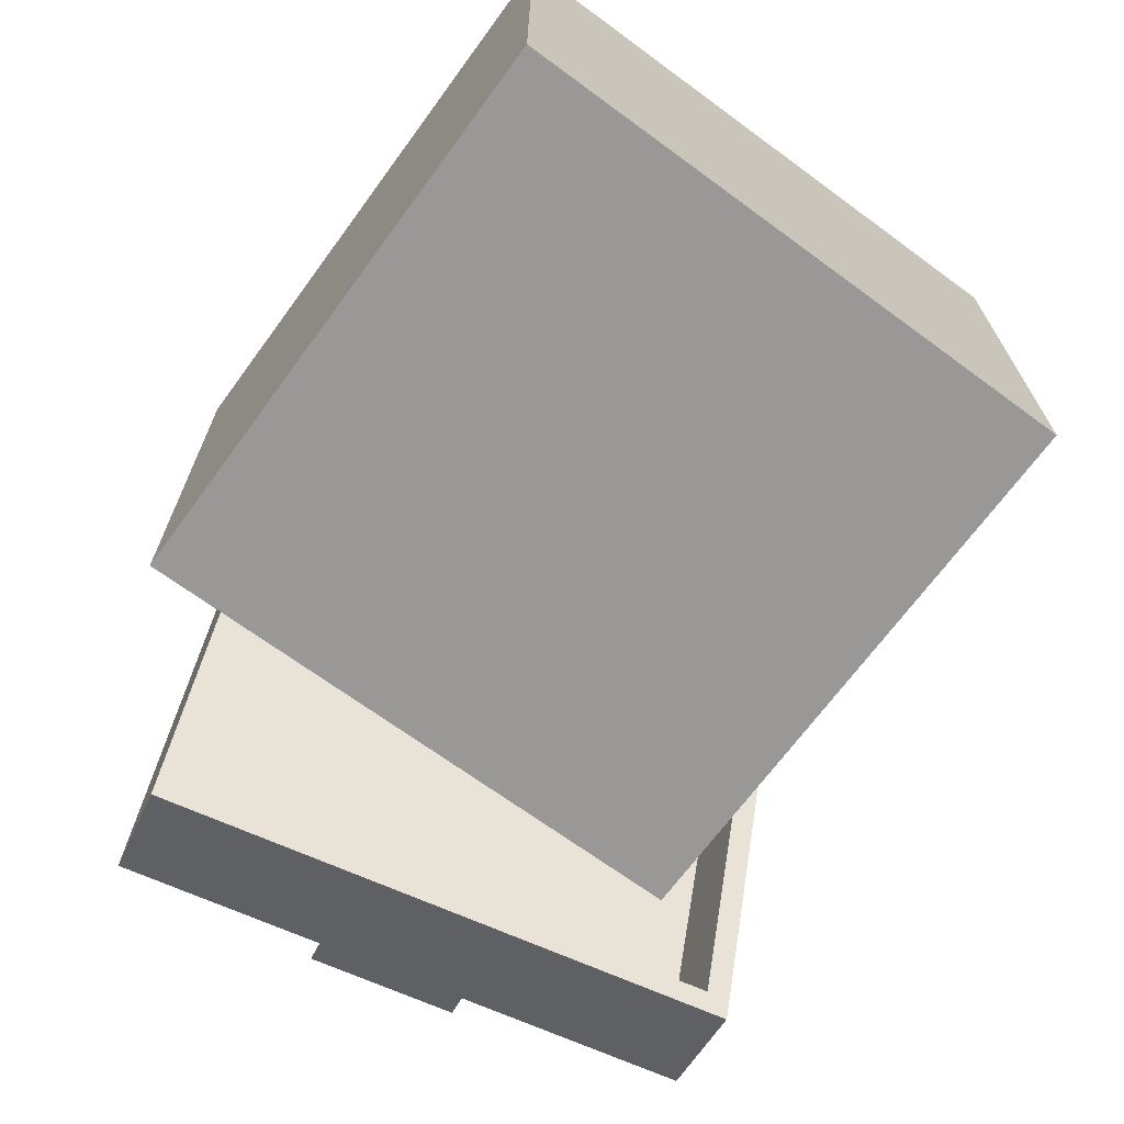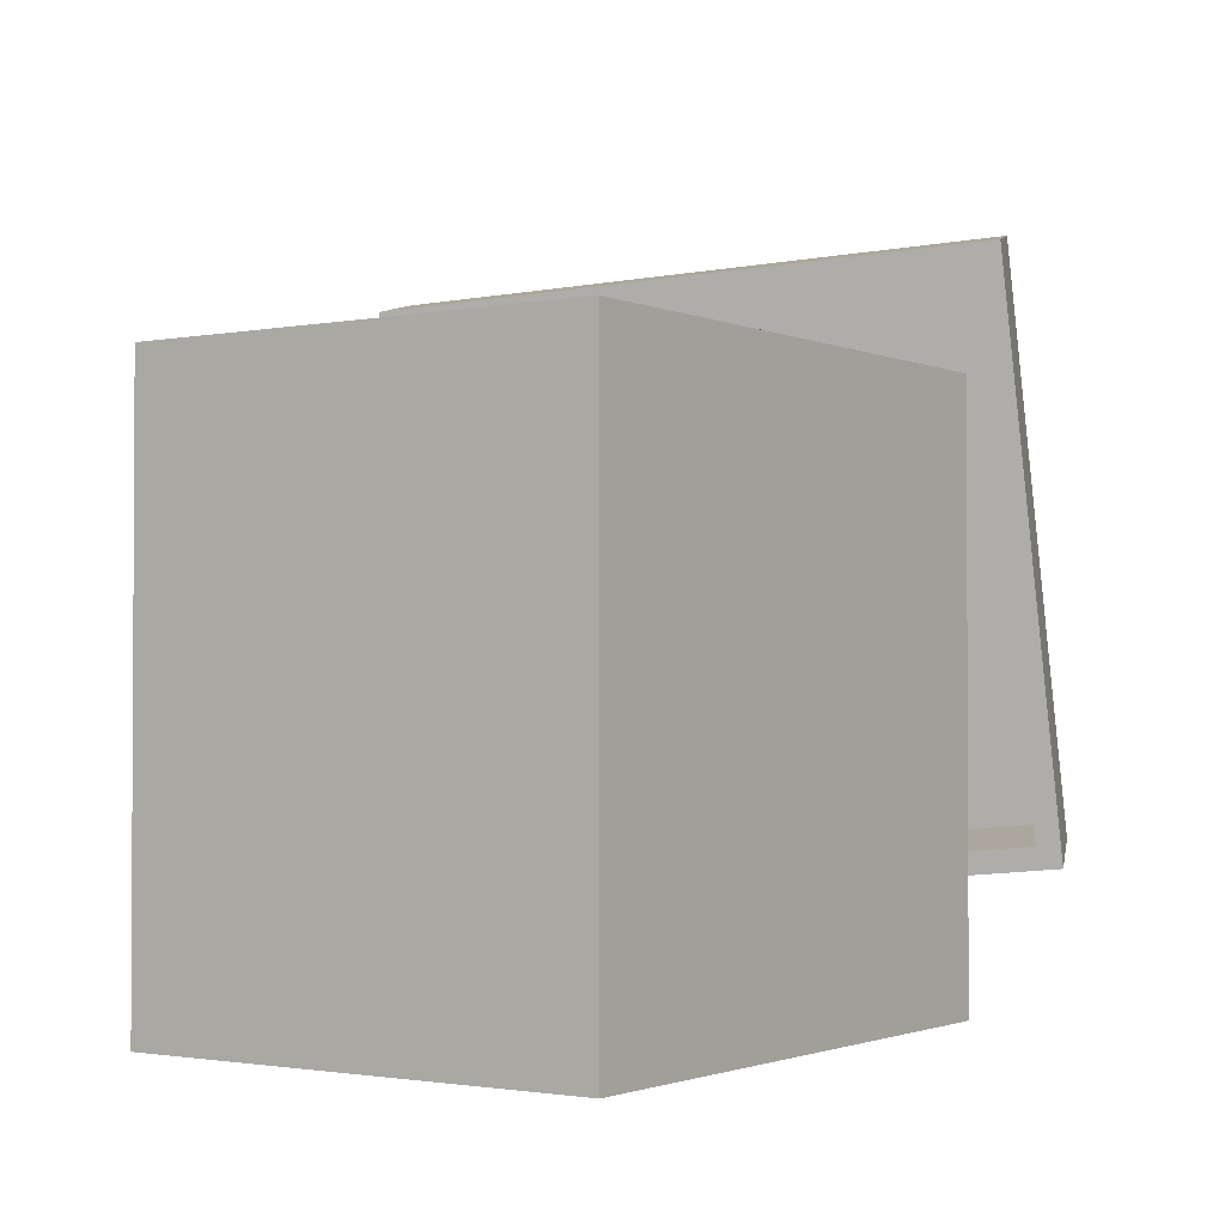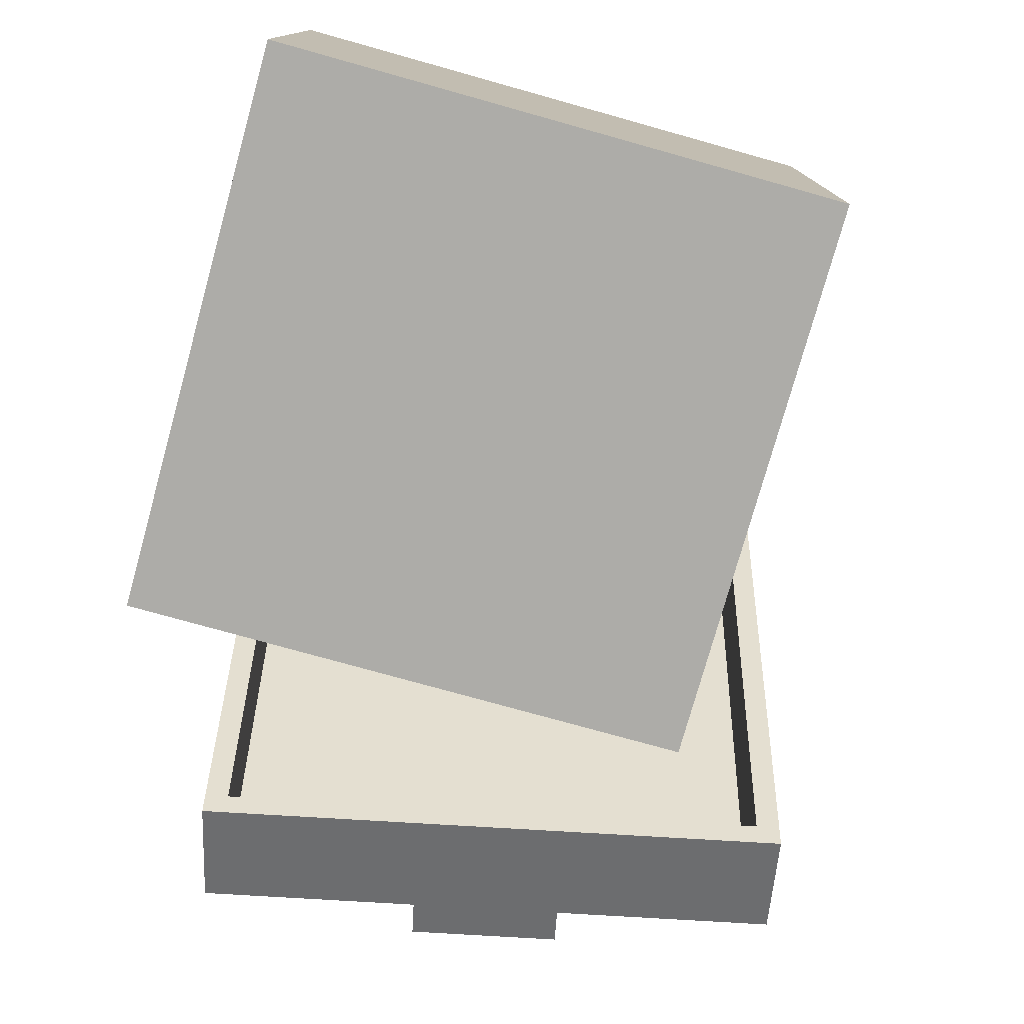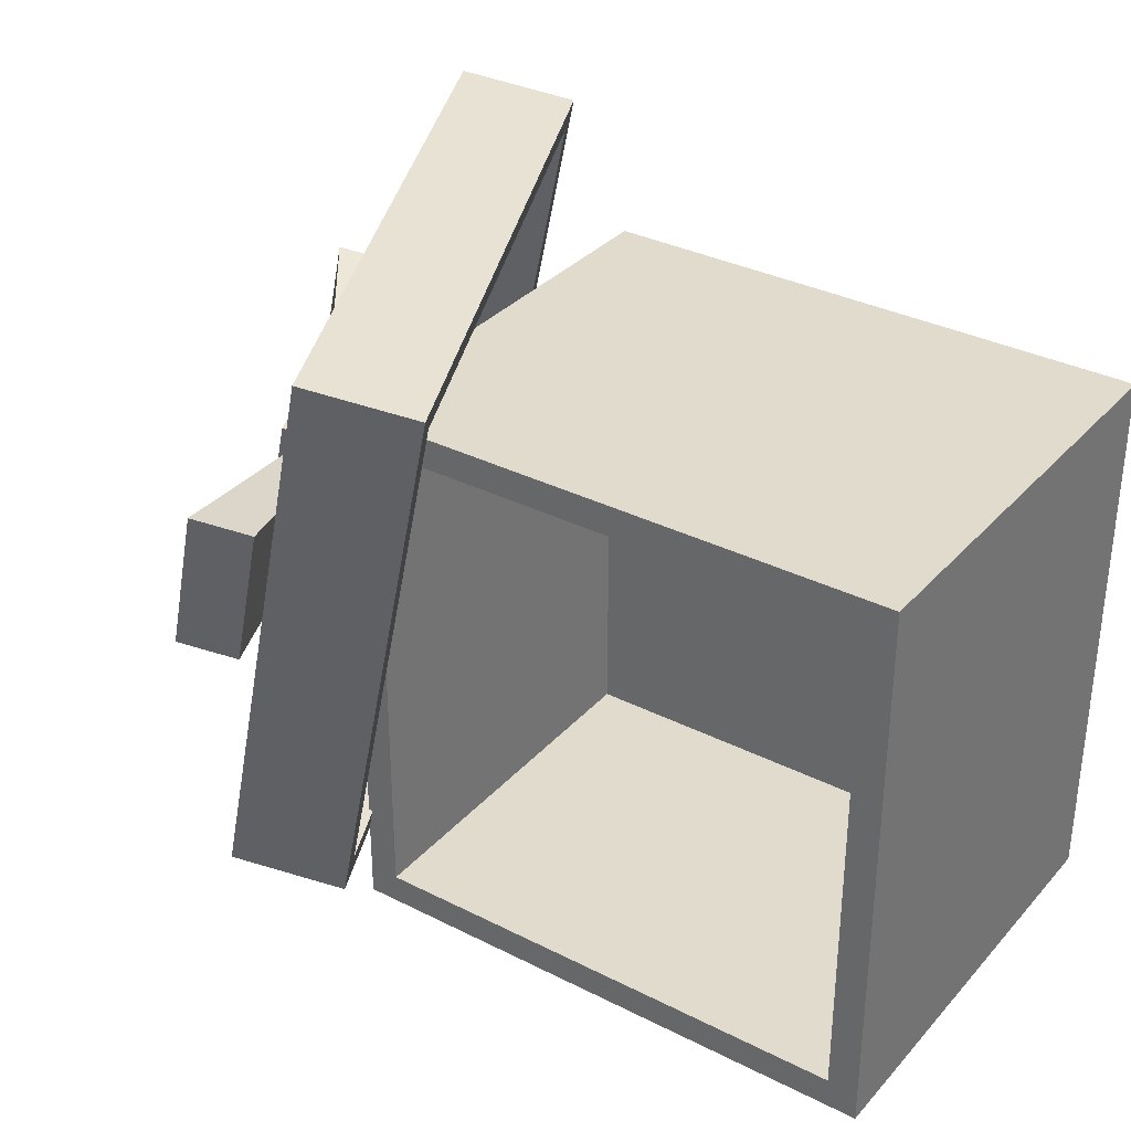
<metadata>
{"format":"obj","ext":"obj","renderer":"f3d","projection":"perspective","resolution":1024,"background":"white","views":[{"elev":-68.7,"azim":-126.3,"up":"+Y"},{"elev":-1.8,"azim":-55.6,"up":"+Z"},{"elev":-76.7,"azim":-105.6,"up":"+Y"},{"elev":33.3,"azim":-145.2,"up":"+Z"}]}
</metadata>
<code>
g SC_Christmas_Presents_08_Opened
v 0.1031 0.5605 0.5299
v 0.2852 0.6387 0.5688
v 0.3615 0.4525 0.5855
v 0.1795 0.3743 0.5466
v 0.3698 0.6379 0.1739
v 0.4121 0.6375 -0.02356
v 0.4885 0.4513 -0.00681
v 0.4462 0.4517 0.1906
v 0.6413 0.07898 0.02668
v 0.599 0.07937 0.2241
v 0.2594 1.01 -0.05705
v 0.2171 1.01 0.1404
v 0.3615 0.4525 0.5855
v 0.2852 0.6387 0.5688
v 0.4968 0.6367 -0.4184
v 0.5732 0.4505 -0.4017
v 0.5732 0.4505 -0.4017
v 0.4968 0.6367 -0.4184
v 0.3147 0.5585 -0.4573
v 0.3911 0.3723 -0.4406
v 0.4169 0.001185 0.1852
v 0.599 0.07937 0.2241
v 0.6413 0.07898 0.02668
v 0.4592 0.0007901 -0.01219
v 0.2594 1.01 -0.05705
v 0.2171 1.01 0.1404
v 0.035 0.9321 0.1015
v 0.07733 0.9317 -0.09592
v 0.3615 0.4525 0.5855
v 0.5143 0.08017 0.619
v 0.3322 0.001976 0.5801
v 0.1795 0.3743 0.5466
v 0.5439 0 -0.4071
v 0.7259 0.07819 -0.3682
v 0.5732 0.4505 -0.4017
v 0.3911 0.3723 -0.4406
v -0.04965 0.9328 0.4964
v 0.1324 1.011 0.5353
v 0.2852 0.6387 0.5688
v 0.1031 0.5605 0.5299
v 0.3441 1.009 -0.4519
v 0.162 0.9309 -0.4908
v 0.3147 0.5585 -0.4573
v 0.4968 0.6367 -0.4184
v 0.2171 1.01 0.1404
v 0.1324 1.011 0.5353
v -0.04965 0.9328 0.4964
v 0.035 0.9321 0.1015
v 0.1324 1.011 0.5353
v 0.2171 1.01 0.1404
v 0.3698 0.6379 0.1739
v 0.2852 0.6387 0.5688
v 0.599 0.07937 0.2241
v 0.5143 0.08017 0.619
v 0.3615 0.4525 0.5855
v 0.4462 0.4517 0.1906
v 0.3322 0.001976 0.5801
v 0.5143 0.08017 0.619
v 0.599 0.07937 0.2241
v 0.4169 0.001185 0.1852
v 0.5732 0.4505 -0.4017
v 0.7259 0.07819 -0.3682
v 0.6413 0.07898 0.02668
v 0.4885 0.4513 -0.00681
v 0.2594 1.01 -0.05705
v 0.3441 1.009 -0.4519
v 0.4968 0.6367 -0.4184
v 0.4121 0.6375 -0.02356
v 0.162 0.9309 -0.4908
v 0.3441 1.009 -0.4519
v 0.2594 1.01 -0.05705
v 0.07733 0.9317 -0.09592
v 0.6413 0.07898 0.02668
v 0.7259 0.07819 -0.3682
v 0.5439 0 -0.4071
v 0.4592 0.0007901 -0.01219
v 0.3598 0.6456 0.1821
v 0.4527 0.6855 0.202
v 0.5368 0.4805 0.2204
v 0.4439 0.4406 0.2006
v 0.4527 0.6855 0.202
v 0.4993 0.685 -0.01537
v 0.5834 0.4801 0.003065
v 0.5368 0.4805 0.2204
v 0.4993 0.685 -0.01537
v 0.4064 0.6451 -0.0352
v 0.4905 0.4402 -0.01677
v 0.5834 0.4801 0.003065
v 0.4064 0.6451 -0.0352
v 0.3598 0.6456 0.1821
v 0.4439 0.4406 0.2006
v 0.4905 0.4402 -0.01677
v 0.6047 0.1751 0.2578
v 0.7035 0.2176 0.2789
v 0.7592 0.2171 0.01907
v 0.6604 0.1746 -0.002039
v 0.3415 0.9518 -0.07195
v 0.4404 0.9943 -0.05084
v 0.3847 0.9948 0.209
v 0.2858 0.9524 0.1879
v 0.4439 0.4406 0.2006
v 0.4693 0.4478 0.1647
v 0.4989 0.4475 0.02634
v 0.4905 0.4402 -0.01677
v 0.558 0.4729 0.03896
v 0.5834 0.4801 0.003065
v 0.5284 0.4732 0.1773
v 0.5368 0.4805 0.2204
v 0.4064 0.6451 -0.0352
v 0.4148 0.6525 0.007905
v 0.3852 0.6527 0.1462
v 0.3598 0.6456 0.1821
v 0.4443 0.6781 0.1589
v 0.4527 0.6855 0.202
v 0.474 0.6778 0.02053
v 0.4993 0.685 -0.01537
v 0.4693 0.4478 0.1647
v 0.6047 0.1751 0.2578
v 0.6604 0.1746 -0.002039
v 0.4989 0.4475 0.02634
v 0.4989 0.4475 0.02634
v 0.6604 0.1746 -0.002039
v 0.7592 0.2171 0.01907
v 0.558 0.4729 0.03896
v 0.558 0.4729 0.03896
v 0.7592 0.2171 0.01907
v 0.7035 0.2176 0.2789
v 0.5284 0.4732 0.1773
v 0.5284 0.4732 0.1773
v 0.7035 0.2176 0.2789
v 0.6047 0.1751 0.2578
v 0.4693 0.4478 0.1647
v 0.4148 0.6525 0.007905
v 0.3415 0.9518 -0.07195
v 0.2858 0.9524 0.1879
v 0.3852 0.6527 0.1462
v 0.3852 0.6527 0.1462
v 0.2858 0.9524 0.1879
v 0.3847 0.9948 0.209
v 0.4443 0.6781 0.1589
v 0.4443 0.6781 0.1589
v 0.3847 0.9948 0.209
v 0.4404 0.9943 -0.05084
v 0.474 0.6778 0.02053
v 0.474 0.6778 0.02053
v 0.4404 0.9943 -0.05084
v 0.3415 0.9518 -0.07195
v 0.4148 0.6525 0.007905
v 0.5804 0.0969 0.02177
v 0.6584 0.09617 -0.3419
v 0.5177 0.439 -0.3727
v 0.5414 0.09726 0.2036
v 0.4635 0.09799 0.5672
v 0.3228 0.4409 0.5364
v 0.4474 0.6105 -0.3881
v 0.2525 0.6123 0.5209
v 0.3067 0.9534 -0.419
v 0.2287 0.9541 -0.05534
v 0.1118 0.9552 0.4901
v 0.2287 0.9541 -0.05534
v 0.1898 0.9545 0.1265
v 0.1118 0.9552 0.4901
v 0.1795 0.3743 0.5466
v 0.1848 0.3816 0.5069
v 0.1145 0.553 0.4915
v 0.1031 0.5605 0.5299
v -0.02616 0.8959 0.4606
v -0.04965 0.9328 0.4964
v 0.05179 0.8952 0.09702
v 0.035 0.9321 0.1015
v 0.09077 0.8948 -0.0848
v 0.07733 0.9317 -0.09592
v 0.1687 0.8941 -0.4484
v 0.162 0.9309 -0.4908
v 0.3094 0.5512 -0.4176
v 0.3147 0.5585 -0.4573
v 0.3797 0.3798 -0.4022
v 0.3911 0.3723 -0.4406
v 0.5204 0.03692 -0.3713
v 0.5439 0 -0.4071
v 0.4424 0.03764 -0.007693
v 0.4592 0.0007901 -0.01219
v 0.4034 0.03801 0.1741
v 0.4169 0.001185 0.1852
v 0.3255 0.03874 0.5377
v 0.3322 0.001976 0.5801
v 0.1848 0.3816 0.5069
v 0.3228 0.4409 0.5364
v 0.2525 0.6123 0.5209
v 0.1145 0.553 0.4915
v 0.1118 0.9552 0.4901
v -0.02616 0.8959 0.4606
v 0.3255 0.03874 0.5377
v 0.4635 0.09799 0.5672
v -0.02616 0.8959 0.4606
v 0.1118 0.9552 0.4901
v 0.1898 0.9545 0.1265
v 0.05179 0.8952 0.09702
v 0.2287 0.9541 -0.05534
v 0.09077 0.8948 -0.0848
v 0.3067 0.9534 -0.419
v 0.1687 0.8941 -0.4484
v 0.1687 0.8941 -0.4484
v 0.3067 0.9534 -0.419
v 0.4474 0.6105 -0.3881
v 0.3094 0.5512 -0.4176
v 0.5177 0.439 -0.3727
v 0.3797 0.3798 -0.4022
v 0.6584 0.09617 -0.3419
v 0.5204 0.03692 -0.3713
v 0.5204 0.03692 -0.3713
v 0.6584 0.09617 -0.3419
v 0.5804 0.0969 0.02177
v 0.4424 0.03764 -0.007693
v 0.5414 0.09726 0.2036
v 0.4034 0.03801 0.1741
v 0.4635 0.09799 0.5672
v 0.3255 0.03874 0.5377
v -0.3676 0.004875 -0.2274
v -0.3676 0.004875 -0.03153
v -0.1718 0.004875 -0.03153
v -0.1718 0.004875 -0.2274
v 0.2199 0.004875 -0.2274
v 0.2199 0.004875 -0.03153
v -0.7592 0.004875 -0.03153
v -0.7592 0.004875 -0.2274
v -0.3676 0.004875 0.3601
v -0.1718 0.004875 0.3601
v -0.1718 0.004875 -0.619
v -0.3676 0.004875 -0.619
v -0.7592 0.004875 -0.03153
v -0.7592 0.004875 0.3601
v -0.3676 0.004875 0.3601
v -0.3676 0.004875 -0.03153
v -0.1718 0.004875 0.3601
v 0.2199 0.004875 0.3601
v 0.2199 0.004875 -0.03153
v -0.1718 0.004875 -0.03153
v -0.7592 0.004875 -0.619
v -0.7592 0.004875 -0.2274
v -0.3676 0.004875 -0.2274
v -0.3676 0.004875 -0.619
v 0.2199 0.004875 -0.2274
v 0.2199 0.004875 -0.619
v -0.1718 0.004875 -0.619
v -0.1718 0.004875 -0.2274
v -0.3676 0.7882 -0.619
v -0.3676 0.004875 -0.619
v -0.1718 0.004875 -0.619
v -0.1718 0.7882 -0.619
v -0.7592 0.7882 -0.619
v -0.7592 0.004875 -0.619
v -0.3676 0.004875 -0.619
v -0.3676 0.7882 -0.619
v -0.7592 0.004875 -0.619
v -0.7592 0.7882 -0.619
v -0.7592 0.7882 -0.2274
v -0.7592 0.004875 -0.2274
v -0.7592 0.7882 -0.03153
v -0.7592 0.004875 -0.03153
v -0.7592 0.004875 -0.2274
v -0.7592 0.7882 -0.2274
v -0.7592 0.7882 0.3601
v -0.7592 0.004875 0.3601
v -0.7592 0.004875 -0.03153
v -0.7592 0.7882 -0.03153
v -0.7592 0.004875 0.3601
v -0.7592 0.7882 0.3601
v -0.3676 0.7882 0.3601
v -0.3676 0.004875 0.3601
v -0.1718 0.004875 0.3601
v -0.3676 0.004875 0.3601
v -0.3676 0.7882 0.3601
v -0.1718 0.7882 0.3601
v 0.2199 0.7882 0.3601
v 0.2199 0.004875 0.3601
v -0.1718 0.004875 0.3601
v -0.1718 0.7882 0.3601
v 0.2199 0.004875 0.3601
v 0.2199 0.7882 0.3601
v 0.2199 0.7882 -0.03153
v 0.2199 0.004875 -0.03153
v 0.2199 0.004875 -0.03153
v 0.2199 0.7882 -0.03153
v 0.2199 0.7882 -0.2274
v 0.2199 0.004875 -0.2274
v 0.2199 0.7882 -0.619
v 0.2199 0.004875 -0.619
v 0.2199 0.004875 -0.2274
v 0.2199 0.7882 -0.2274
v -0.1718 0.004875 -0.619
v 0.2199 0.004875 -0.619
v 0.2199 0.7882 -0.619
v -0.1718 0.7882 -0.619
v -0.7058 0.1248 -0.2167
v -0.7058 0.1248 -0.5655
v -0.3569 0.1248 -0.5655
v -0.1825 0.1248 -0.5655
v 0.1664 0.1248 -0.5655
v 0.1664 0.1248 -0.2167
v -0.7058 0.1248 -0.04223
v 0.1664 0.1248 -0.04223
v -0.7058 0.1248 0.3066
v 0.1664 0.1248 0.3066
v -0.3569 0.1248 0.3066
v -0.1825 0.1248 0.3066
v -0.3676 0.7882 -0.619
v -0.3569 0.7882 -0.5655
v -0.7058 0.7882 -0.5655
v -0.7592 0.7882 -0.619
v -0.7058 0.7882 -0.2167
v -0.7592 0.7882 -0.2274
v -0.7058 0.7882 -0.04223
v -0.7592 0.7882 -0.03153
v -0.7058 0.7882 0.3066
v -0.7592 0.7882 0.3601
v -0.3569 0.7882 0.3066
v -0.3676 0.7882 0.3601
v -0.1825 0.7882 0.3066
v -0.1718 0.7882 0.3601
v 0.1664 0.7882 0.3066
v 0.2199 0.7882 0.3601
v 0.1664 0.7882 -0.04223
v 0.2199 0.7882 -0.03153
v 0.1664 0.7882 -0.2167
v 0.2199 0.7882 -0.2274
v 0.1664 0.7882 -0.5655
v 0.2199 0.7882 -0.619
v -0.1825 0.7882 -0.5655
v -0.1718 0.7882 -0.619
v -0.3569 0.7882 -0.5655
v -0.3569 0.1248 -0.5655
v -0.7058 0.1248 -0.5655
v -0.7058 0.7882 -0.5655
v -0.1825 0.7882 -0.5655
v -0.1825 0.1248 -0.5655
v 0.1664 0.7882 -0.5655
v 0.1664 0.1248 -0.5655
v -0.7058 0.7882 -0.5655
v -0.7058 0.1248 -0.5655
v -0.7058 0.1248 -0.2167
v -0.7058 0.7882 -0.2167
v -0.7058 0.1248 -0.04223
v -0.7058 0.7882 -0.04223
v -0.7058 0.1248 0.3066
v -0.7058 0.7882 0.3066
v -0.7058 0.7882 0.3066
v -0.7058 0.1248 0.3066
v -0.3569 0.1248 0.3066
v -0.3569 0.7882 0.3066
v -0.1825 0.1248 0.3066
v -0.1825 0.7882 0.3066
v 0.1664 0.1248 0.3066
v 0.1664 0.7882 0.3066
v 0.1664 0.7882 0.3066
v 0.1664 0.1248 0.3066
v 0.1664 0.1248 -0.04223
v 0.1664 0.7882 -0.04223
v 0.1664 0.1248 -0.2167
v 0.1664 0.7882 -0.2167
v 0.1664 0.1248 -0.5655
v 0.1664 0.7882 -0.5655
g SC_Christmas_Presents_08_Opened_0
f 3 2 1
f 4 3 1
f 7 6 5
f 8 7 5
f 7 8 9
f 8 10 9
f 6 11 5
f 11 12 5
f 8 5 13
f 5 14 13
f 15 6 7
f 16 15 7
f 19 18 17
f 20 19 17
f 23 22 21
f 24 23 21
f 27 26 25
f 28 27 25
f 31 30 29
f 32 31 29
f 35 34 33
f 36 35 33
f 39 38 37
f 40 39 37
f 43 42 41
f 44 43 41
f 47 46 45
f 48 47 45
f 51 50 49
f 52 51 49
f 55 54 53
f 56 55 53
f 59 58 57
f 60 59 57
f 63 62 61
f 64 63 61
f 67 66 65
f 68 67 65
f 71 70 69
f 72 71 69
f 75 74 73
f 76 75 73
f 79 78 77
f 80 79 77
f 83 82 81
f 84 83 81
f 87 86 85
f 88 87 85
f 91 90 89
f 92 91 89
f 95 94 93
f 96 95 93
f 99 98 97
f 100 99 97
f 103 102 101
f 104 103 101
f 105 103 104
f 106 105 104
f 107 105 106
f 108 107 106
f 102 107 108
f 101 102 108
f 111 110 109
f 112 111 109
f 113 111 112
f 114 113 112
f 115 113 114
f 116 115 114
f 110 115 116
f 109 110 116
f 119 118 117
f 120 119 117
f 123 122 121
f 124 123 121
f 127 126 125
f 128 127 125
f 131 130 129
f 132 131 129
f 135 134 133
f 136 135 133
f 139 138 137
f 140 139 137
f 143 142 141
f 144 143 141
f 147 146 145
f 148 147 145
f 151 150 149
f 149 152 151
f 152 153 151
f 153 154 151
f 154 155 151
f 154 156 155
f 156 157 155
f 156 158 157
f 156 159 158
f 162 161 160
f 165 164 163
f 166 165 163
f 167 165 166
f 168 167 166
f 169 167 168
f 170 169 168
f 171 169 170
f 172 171 170
f 173 171 172
f 174 173 172
f 175 173 174
f 176 175 174
f 177 175 176
f 178 177 176
f 179 177 178
f 180 179 178
f 181 179 180
f 182 181 180
f 183 181 182
f 184 183 182
f 185 183 184
f 186 185 184
f 164 185 186
f 163 164 186
f 189 188 187
f 190 189 187
f 191 189 190
f 192 191 190
f 187 188 193
f 188 194 193
f 197 196 195
f 198 197 195
f 199 197 198
f 200 199 198
f 201 199 200
f 202 201 200
f 205 204 203
f 206 205 203
f 207 205 206
f 208 207 206
f 209 207 208
f 210 209 208
f 213 212 211
f 214 213 211
f 215 213 214
f 216 215 214
f 217 215 216
f 218 217 216
f 221 220 219
f 222 221 219
f 222 223 221
f 223 224 221
f 219 220 225
f 226 219 225
f 227 220 221
f 228 227 221
f 222 219 229
f 219 230 229
f 233 232 231
f 234 233 231
f 237 236 235
f 238 237 235
f 241 240 239
f 242 241 239
f 245 244 243
f 246 245 243
f 249 248 247
f 250 249 247
f 253 252 251
f 254 253 251
f 257 256 255
f 258 257 255
f 261 260 259
f 262 261 259
f 265 264 263
f 266 265 263
f 269 268 267
f 270 269 267
f 273 272 271
f 274 273 271
f 277 276 275
f 278 277 275
f 281 280 279
f 282 281 279
f 285 284 283
f 286 285 283
f 289 288 287
f 290 289 287
f 293 292 291
f 294 293 291
f 297 296 295
f 295 298 297
f 295 299 298
f 295 300 299
f 295 301 300
f 301 302 300
f 301 303 302
f 303 304 302
f 303 305 304
f 305 306 304
f 309 308 307
f 310 309 307
f 311 309 310
f 312 311 310
f 313 311 312
f 314 313 312
f 315 313 314
f 316 315 314
f 317 315 316
f 318 317 316
f 319 317 318
f 320 319 318
f 321 319 320
f 322 321 320
f 323 321 322
f 324 323 322
f 325 323 324
f 326 325 324
f 327 325 326
f 328 327 326
f 329 327 328
f 330 329 328
f 308 329 330
f 307 308 330
f 333 332 331
f 334 333 331
f 331 332 335
f 332 336 335
f 335 336 337
f 336 338 337
f 341 340 339
f 342 341 339
f 343 341 342
f 344 343 342
f 345 343 344
f 346 345 344
f 349 348 347
f 350 349 347
f 351 349 350
f 352 351 350
f 353 351 352
f 354 353 352
f 357 356 355
f 358 357 355
f 359 357 358
f 360 359 358
f 361 359 360
f 362 361 360

</code>
